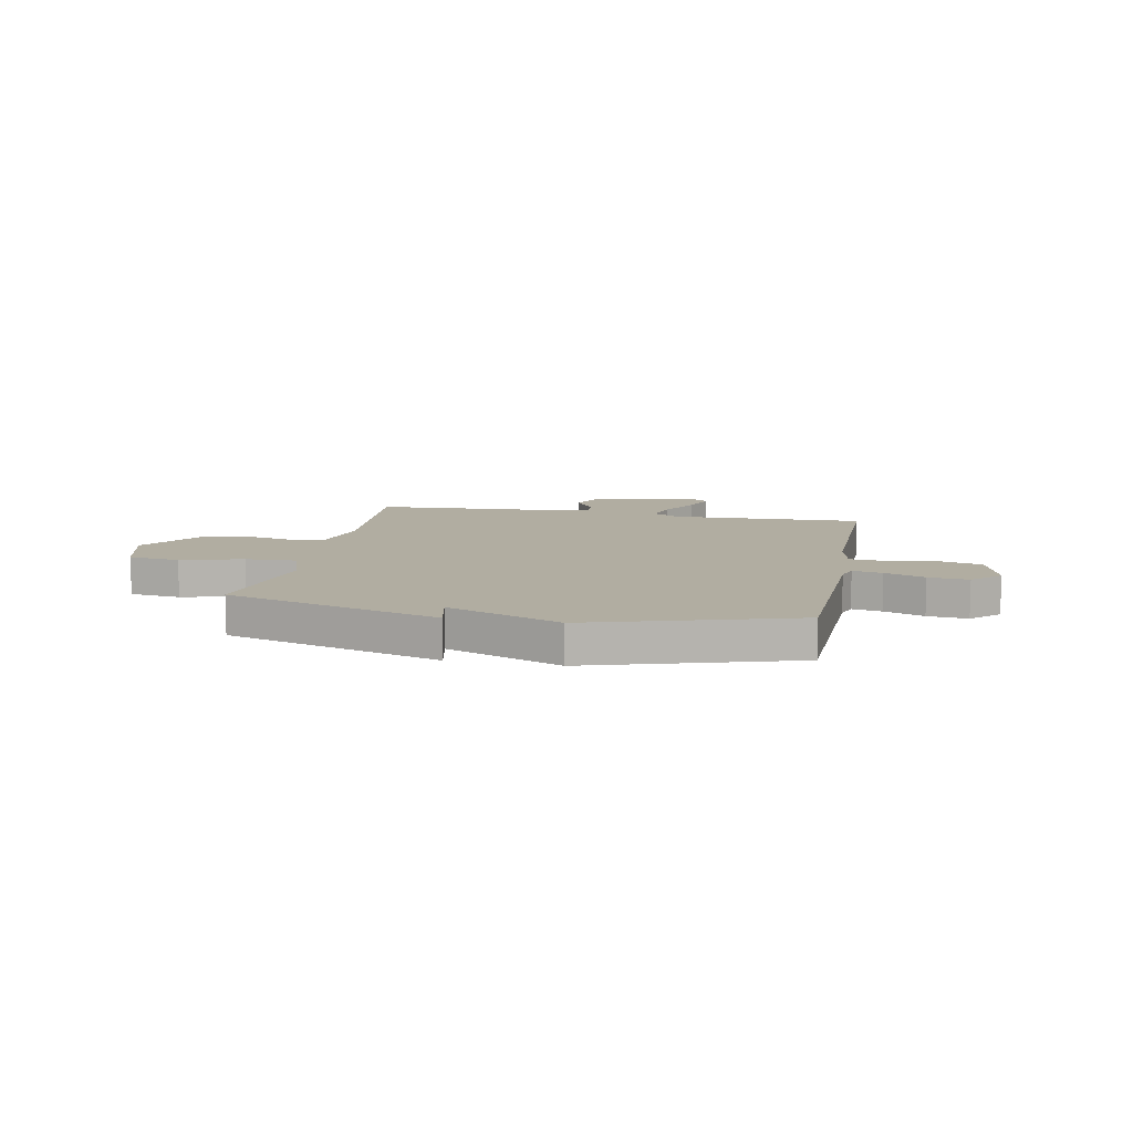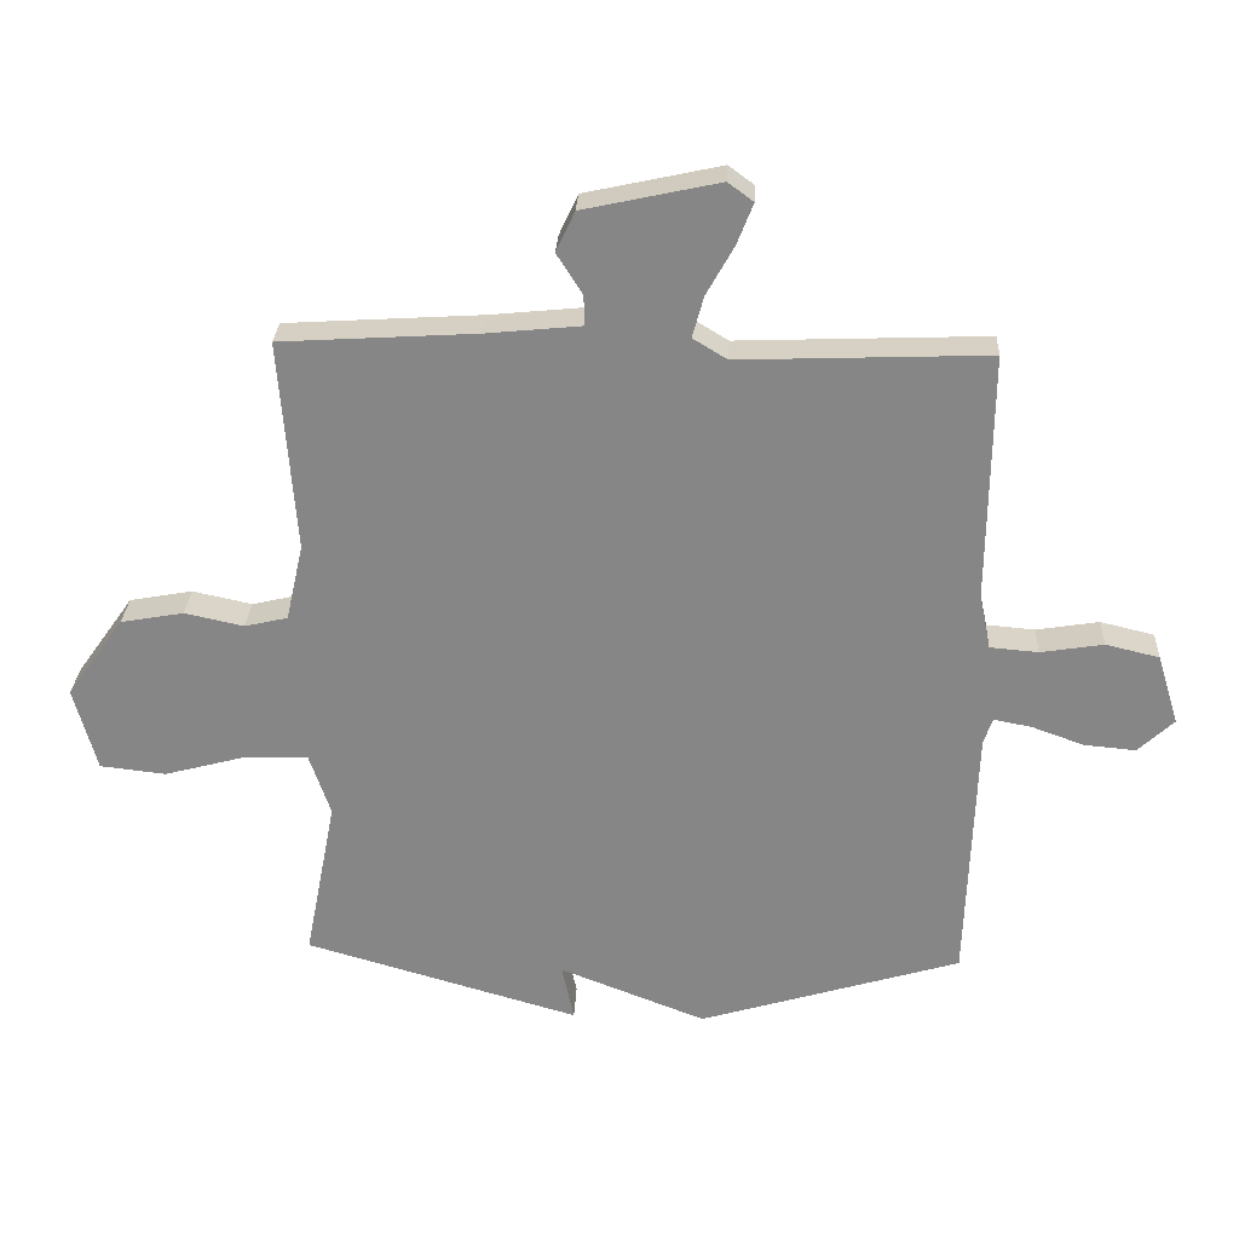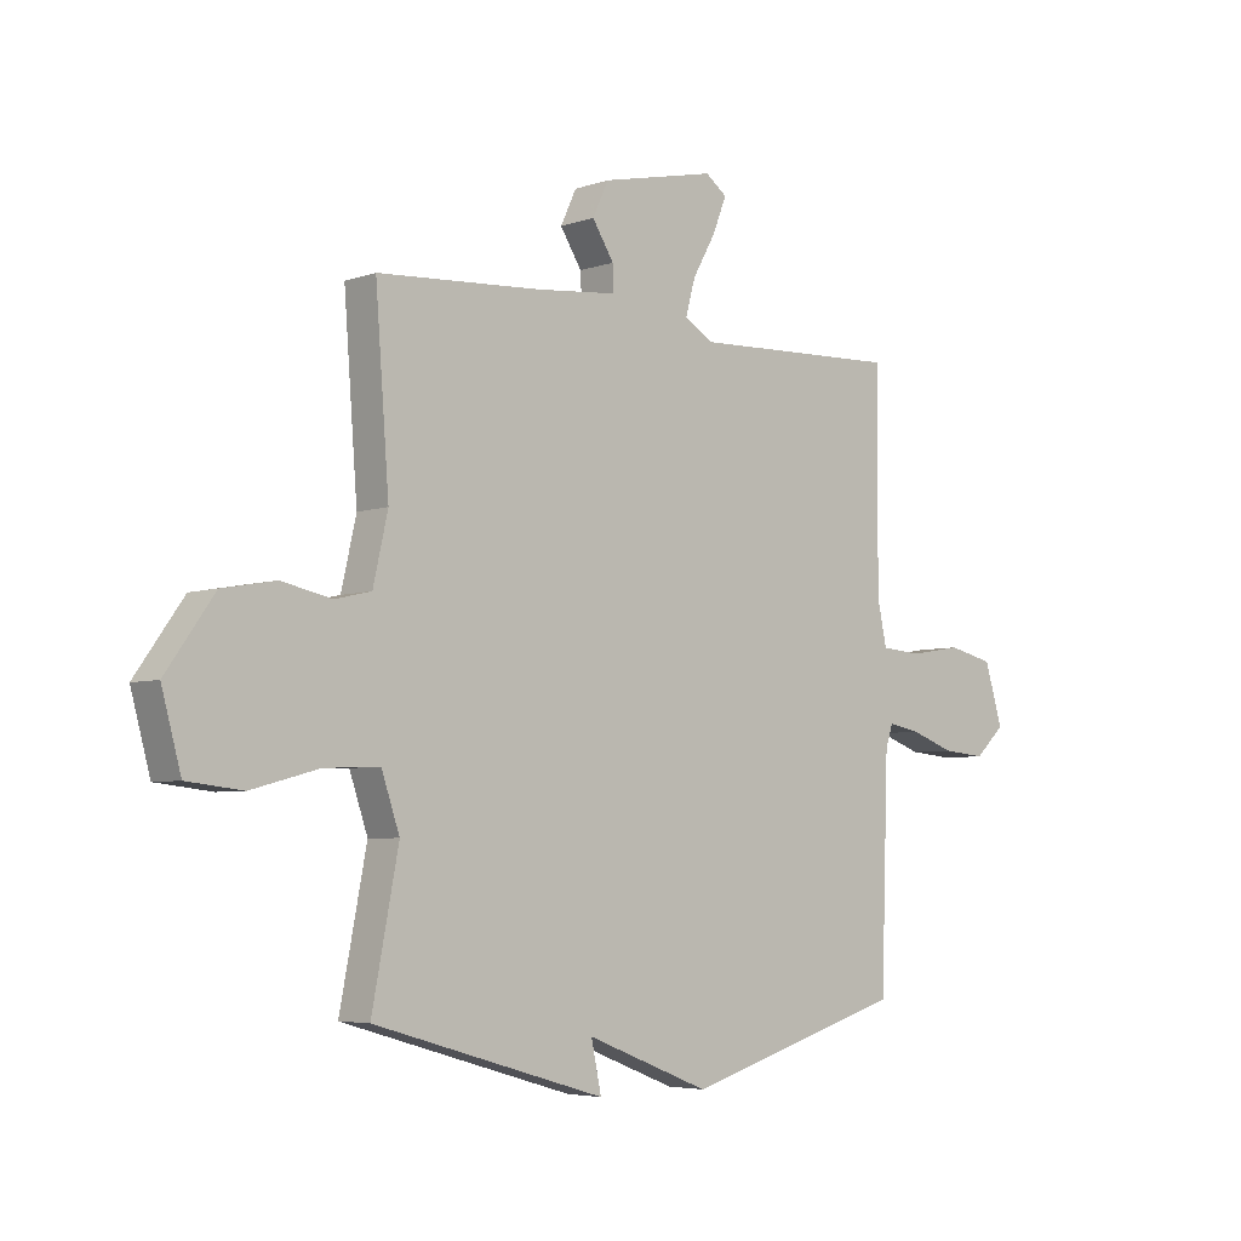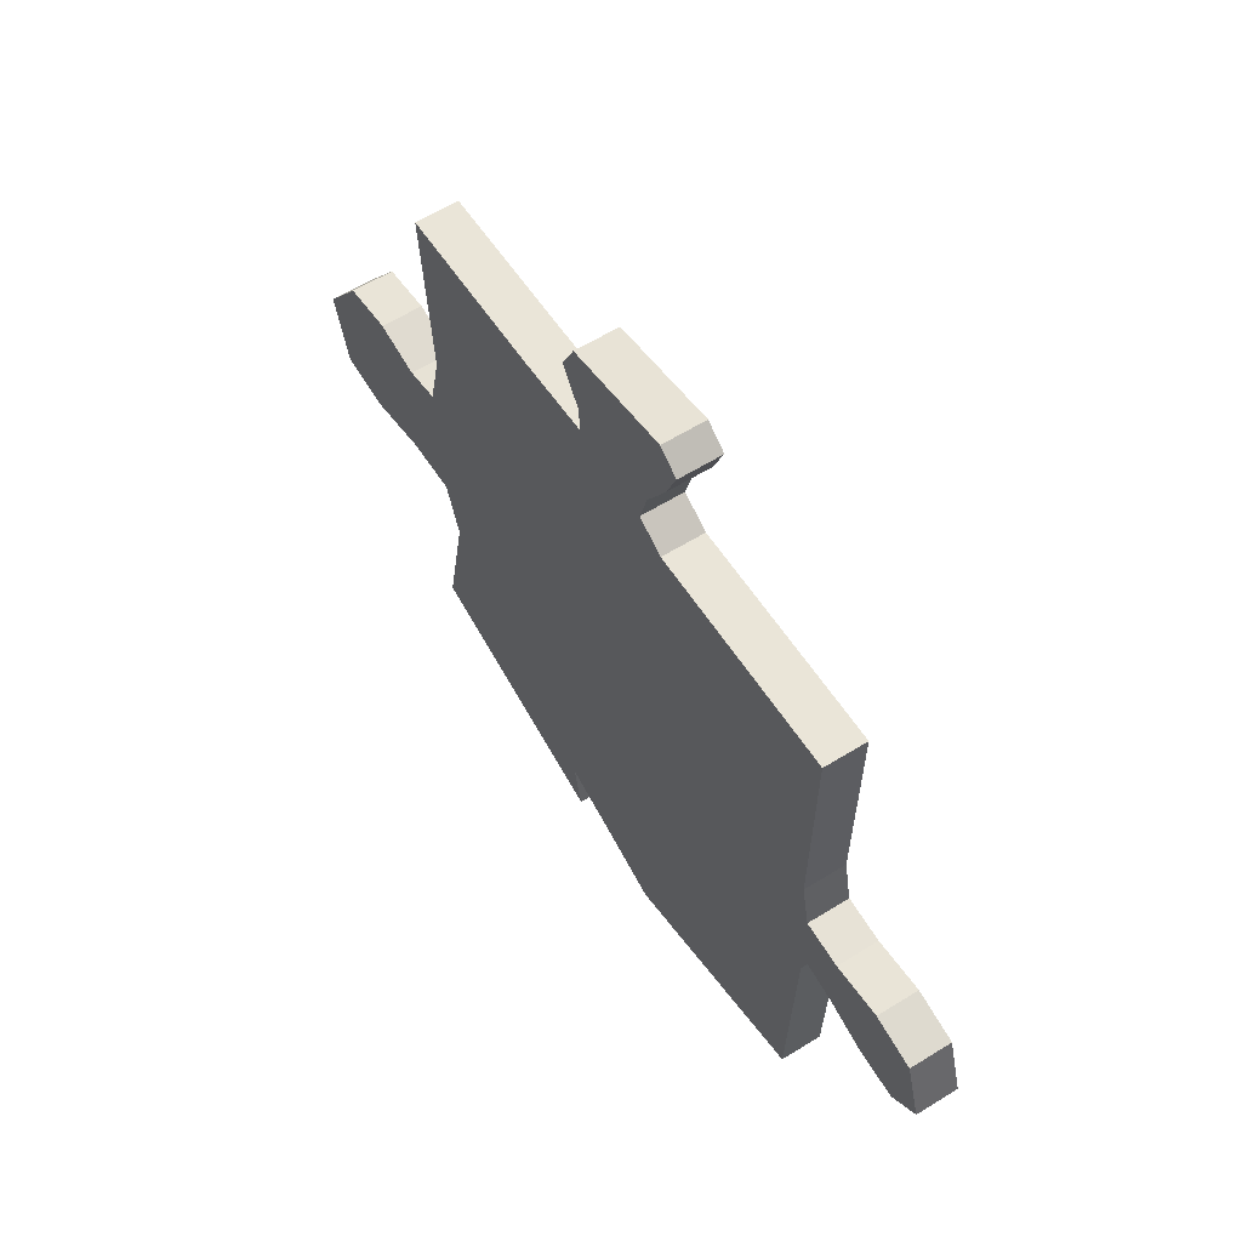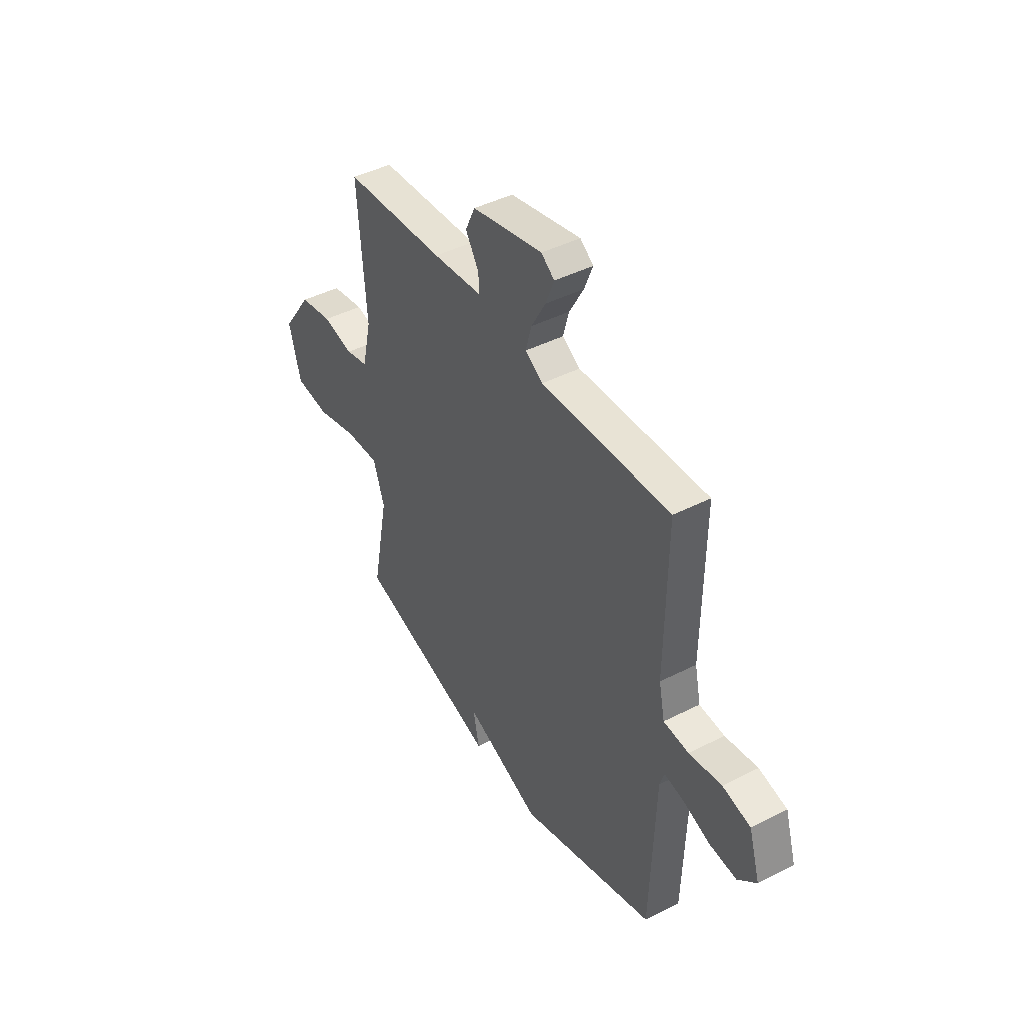
<metadata>
{"format":"obj","ext":"obj","renderer":"f3d","projection":"perspective","resolution":1024,"background":"white","views":[{"elev":10.3,"azim":-168.9,"up":"+Y"},{"elev":27.6,"azim":-177.2,"up":"+Z"},{"elev":-5.0,"azim":137.4,"up":"+Z"},{"elev":60.3,"azim":-122.3,"up":"+Z"},{"elev":43.7,"azim":-121.0,"up":"+Z"}]}
</metadata>
<code>
v 0.5 0.07 0.5
v 0.476 0.07 0.185
v 0.502 0.07 0.07
v 0.566 0.07 0.055
v 0.654 0.07 0.074
v 0.748 0.07 0.057
v 0.833 0.07 -0.063
v 0.799 0.07 -0.188
v 0.701 0.07 -0.199
v 0.582 0.07 -0.167
v 0.485 0.07 -0.163
v 0.453 0.07 -0.257
v 0.5 0.07 -0.5
v 0.091 0.07 -0.618
v 0.109 0.07 -0.533
v -0.109 0.07 -0.618
v -0.5 0.07 -0.5
v -0.513 0.07 -0.111
v -0.526 0.07 -0.071
v -0.583 0.07 -0.082
v -0.66 0.07 -0.11
v -0.737 0.07 -0.117
v -0.79 0.07 -0.067
v -0.758 0.07 0.038
v -0.678 0.07 0.057
v -0.585 0.07 0.042
v -0.513 0.07 0.048
v -0.496 0.07 0.128
v -0.5 0.07 0.5
v -0.13 0.07 0.486
v -0.079 0.07 0.517
v -0.096 0.07 0.579
v -0.137 0.07 0.652
v -0.161 0.07 0.713
v -0.123 0.07 0.741
v 0.079 0.07 0.697
v 0.107 0.07 0.637
v 0.069 0.07 0.577
v 0.067 0.07 0.532
v 0.209 0.07 0.518
v 0.5 0 0.5
v 0.476 0 0.185
v 0.502 0 0.07
v 0.566 0 0.055
v 0.654 0 0.074
v 0.748 0 0.057
v 0.833 0 -0.063
v 0.799 0 -0.188
v 0.701 0 -0.199
v 0.582 0 -0.167
v 0.485 0 -0.163
v 0.453 0 -0.257
v 0.5 0 -0.5
v 0.091 0 -0.618
v 0.109 0 -0.533
v -0.109 0 -0.618
v -0.5 0 -0.5
v -0.513 0 -0.111
v -0.526 0 -0.071
v -0.583 0 -0.082
v -0.66 0 -0.11
v -0.737 0 -0.117
v -0.79 0 -0.067
v -0.758 0 0.038
v -0.678 0 0.057
v -0.585 0 0.042
v -0.513 0 0.048
v -0.496 0 0.128
v -0.5 0 0.5
v -0.13 0 0.486
v -0.079 0 0.517
v -0.096 0 0.579
v -0.137 0 0.652
v -0.161 0 0.713
v -0.123 0 0.741
v 0.079 0 0.697
v 0.107 0 0.637
v 0.069 0 0.577
v 0.067 0 0.532
v 0.209 0 0.518
f 36 37 38
f 35 36 38
f 34 35 38
f 33 34 38
f 32 33 38
f 31 32 38 39
f 30 31 39 40
f 28 29 30
f 40 1 2
f 30 40 2
f 28 30 2
f 27 28 2
f 24 25 26
f 23 24 26
f 22 23 26
f 21 22 26
f 20 21 26
f 19 20 26 27
f 15 16 17 18
f 27 2 3
f 19 27 3
f 18 19 3
f 15 18 3
f 12 13 14 15
f 8 9 10
f 7 8 10
f 6 7 10
f 5 6 10
f 4 5 10
f 4 10 11
f 3 4 11
f 3 11 12 15
f 78 77 76
f 78 76 75
f 78 75 74
f 78 74 73
f 78 73 72
f 79 78 72 71
f 80 79 71 70
f 70 69 68
f 42 41 80
f 42 80 70
f 42 70 68
f 42 68 67
f 66 65 64
f 66 64 63
f 66 63 62
f 66 62 61
f 66 61 60
f 67 66 60 59
f 58 57 56 55
f 43 42 67
f 43 67 59
f 43 59 58
f 43 58 55
f 55 54 53 52
f 50 49 48
f 50 48 47
f 50 47 46
f 50 46 45
f 50 45 44
f 51 50 44
f 51 44 43
f 55 52 51 43
f 1 41 42 2
f 2 42 43 3
f 3 43 44 4
f 4 44 45 5
f 5 45 46 6
f 6 46 47 7
f 7 47 48 8
f 8 48 49 9
f 9 49 50 10
f 10 50 51 11
f 11 51 52 12
f 12 52 53 13
f 13 53 54 14
f 14 54 55 15
f 15 55 56 16
f 16 56 57 17
f 17 57 58 18
f 18 58 59 19
f 19 59 60 20
f 20 60 61 21
f 21 61 62 22
f 22 62 63 23
f 23 63 64 24
f 24 64 65 25
f 25 65 66 26
f 26 66 67 27
f 27 67 68 28
f 28 68 69 29
f 29 69 70 30
f 30 70 71 31
f 31 71 72 32
f 32 72 73 33
f 33 73 74 34
f 34 74 75 35
f 35 75 76 36
f 36 76 77 37
f 37 77 78 38
f 38 78 79 39
f 39 79 80 40
f 40 80 41 1

</code>
